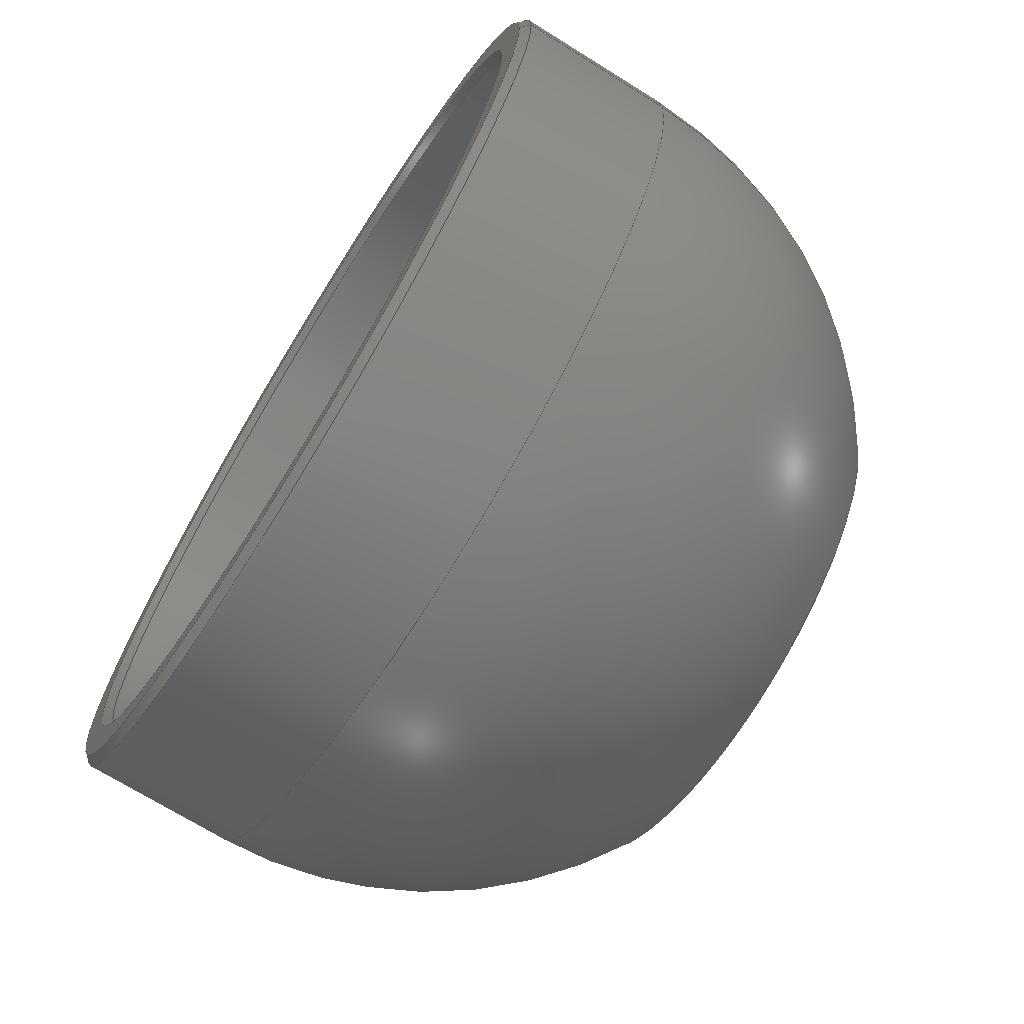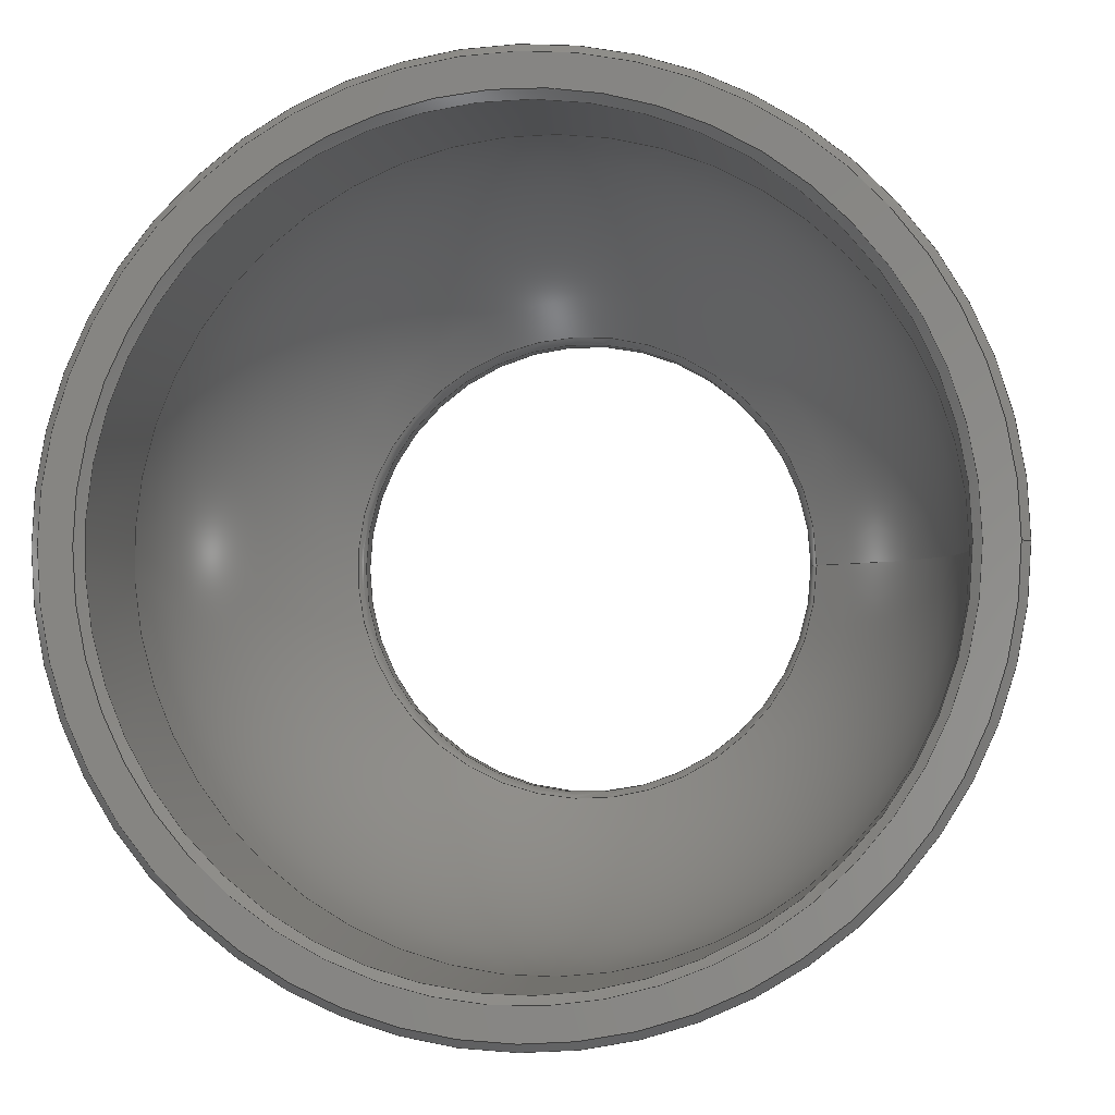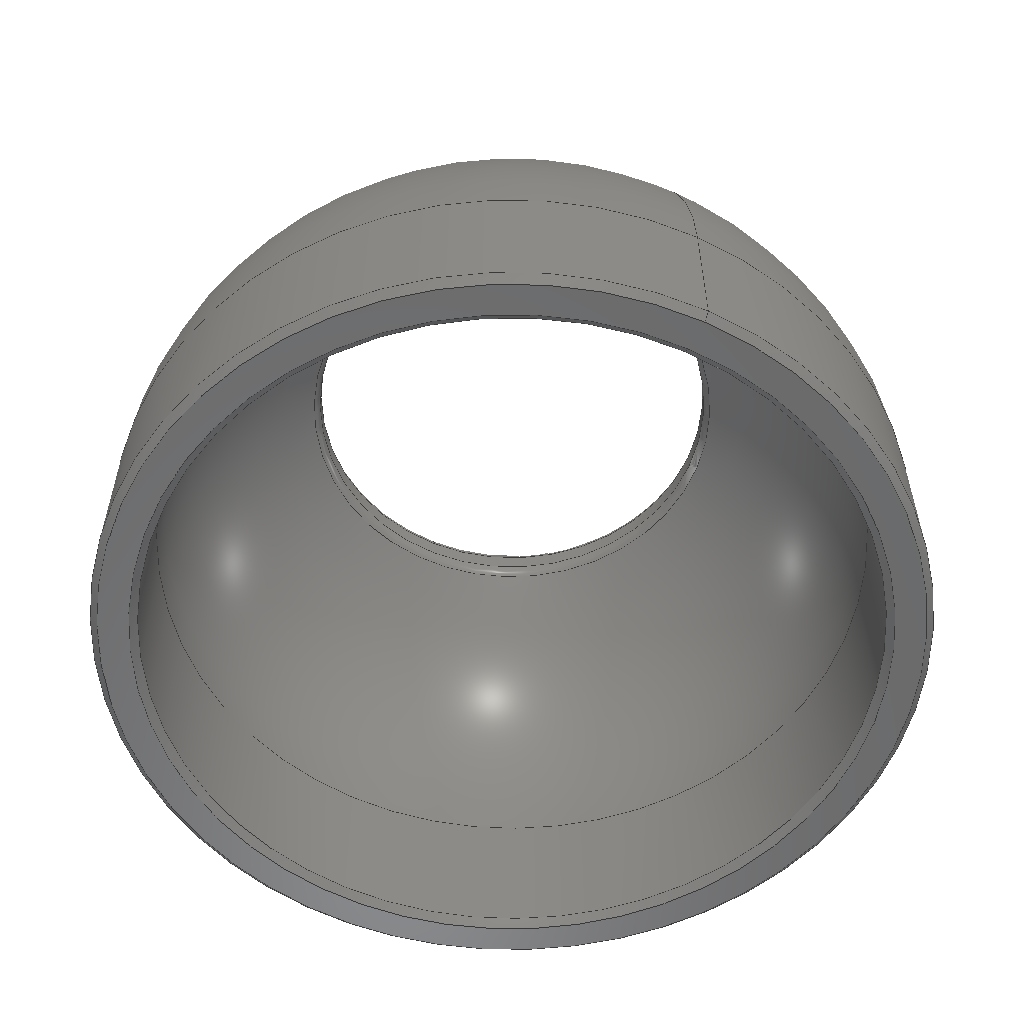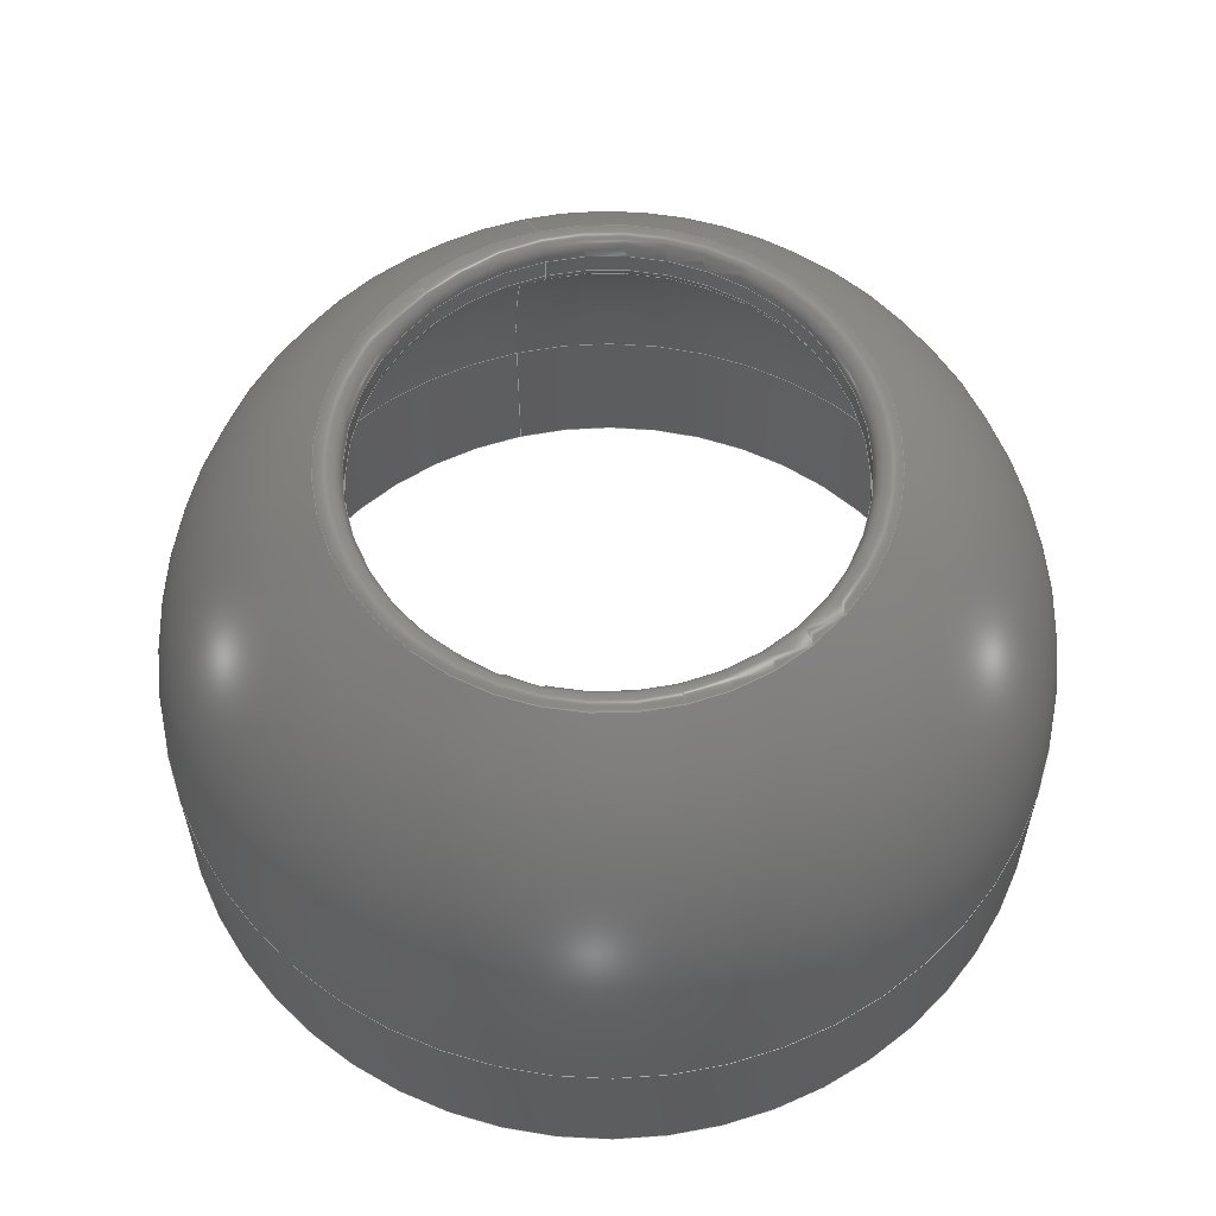
<metadata>
{"format":"step","ext":"step","renderer":"f3d","projection":"perspective","resolution":1024,"background":"white","views":[{"elev":-70.8,"azim":-121.9,"up":"+Y"},{"elev":-2.7,"azim":-172.3,"up":"+Y"},{"elev":-56.2,"azim":-115.1,"up":"+Z"},{"elev":58.4,"azim":75.6,"up":"+Z"}]}
</metadata>
<code>
ISO-10303-21;
DATA;
#1=MECHANICAL_DESIGN_GEOMETRIC_PRESENTATION_REPRESENTATION('',(#4),#295);
#2=SHAPE_REPRESENTATION_RELATIONSHIP('SRR','None',#302,#3);
#3=ADVANCED_BREP_SHAPE_REPRESENTATION('',(#5),#294);
#4=STYLED_ITEM('',(#311),#5);
#5=MANIFOLD_SOLID_BREP('Body1',#149);
#6=SPHERICAL_SURFACE('',#182,27.2);
#7=SPHERICAL_SURFACE('',#187,24.2);
#8=TOROIDAL_SURFACE('',#174,15.5,1);
#9=TOROIDAL_SURFACE('',#184,15.5,1);
#10=CYLINDRICAL_SURFACE('',#168,24.2);
#11=CYLINDRICAL_SURFACE('',#172,27.2);
#12=CYLINDRICAL_SURFACE('',#180,14.5);
#13=FACE_BOUND('',#27,.T.);
#14=PLANE('',#166);
#15=FACE_OUTER_BOUND('',#25,.T.);
#16=FACE_OUTER_BOUND('',#26,.T.);
#17=FACE_OUTER_BOUND('',#28,.T.);
#18=FACE_OUTER_BOUND('',#29,.T.);
#19=FACE_OUTER_BOUND('',#30,.T.);
#20=FACE_OUTER_BOUND('',#31,.T.);
#21=FACE_OUTER_BOUND('',#32,.T.);
#22=FACE_OUTER_BOUND('',#33,.T.);
#23=FACE_OUTER_BOUND('',#34,.T.);
#24=FACE_OUTER_BOUND('',#35,.T.);
#25=EDGE_LOOP('',(#95,#96,#97,#98));
#26=EDGE_LOOP('',(#99));
#27=EDGE_LOOP('',(#100));
#28=EDGE_LOOP('',(#101,#102,#103,#104));
#29=EDGE_LOOP('',(#105,#106,#107,#108));
#30=EDGE_LOOP('',(#109,#110,#111,#112));
#31=EDGE_LOOP('',(#113,#114,#115,#116,#117,#118));
#32=EDGE_LOOP('',(#119,#120,#121,#122,#123));
#33=EDGE_LOOP('',(#124,#125,#126,#127,#128));
#34=EDGE_LOOP('',(#129,#130,#131,#132));
#35=EDGE_LOOP('',(#133,#134,#135,#136));
#36=LINE('',#253,#41);
#37=LINE('',#260,#42);
#38=LINE('',#265,#43);
#39=LINE('',#269,#44);
#40=LINE('',#283,#45);
#41=VECTOR('',#195,24.45);
#42=VECTOR('',#204,24.2);
#43=VECTOR('',#211,26.95);
#44=VECTOR('',#216,24.2);
#45=VECTOR('',#233,14.5);
#46=CIRCLE('',#164,24.7);
#47=CIRCLE('',#165,24.2);
#48=CIRCLE('',#167,26.7);
#49=CIRCLE('',#169,24.2);
#50=CIRCLE('',#171,27.2);
#51=CIRCLE('',#173,27.2);
#52=CIRCLE('',#175,16.09);
#53=CIRCLE('',#176,1);
#54=CIRCLE('',#177,14.5);
#55=CIRCLE('',#178,14.5);
#56=CIRCLE('',#179,16.09);
#57=CIRCLE('',#181,14.5);
#58=CIRCLE('',#183,27.2);
#59=CIRCLE('',#185,14.88);
#60=CIRCLE('',#186,1);
#61=CIRCLE('',#188,24.2);
#62=VERTEX_POINT('',#250);
#63=VERTEX_POINT('',#252);
#64=VERTEX_POINT('',#256);
#65=VERTEX_POINT('',#259);
#66=VERTEX_POINT('',#263);
#67=VERTEX_POINT('',#267);
#68=VERTEX_POINT('',#271);
#69=VERTEX_POINT('',#272);
#70=VERTEX_POINT('',#274);
#71=VERTEX_POINT('',#276);
#72=VERTEX_POINT('',#281);
#73=VERTEX_POINT('',#287);
#74=EDGE_CURVE('',#62,#62,#46,.T.);
#75=EDGE_CURVE('',#62,#63,#36,.T.);
#76=EDGE_CURVE('',#63,#63,#47,.T.);
#77=EDGE_CURVE('',#64,#64,#48,.T.);
#78=EDGE_CURVE('',#63,#65,#37,.T.);
#79=EDGE_CURVE('',#65,#65,#49,.T.);
#80=EDGE_CURVE('',#66,#66,#50,.T.);
#81=EDGE_CURVE('',#66,#64,#38,.T.);
#82=EDGE_CURVE('',#67,#67,#51,.T.);
#83=EDGE_CURVE('',#67,#66,#39,.T.);
#84=EDGE_CURVE('',#68,#69,#52,.T.);
#85=EDGE_CURVE('',#69,#70,#53,.T.);
#86=EDGE_CURVE('',#70,#71,#54,.T.);
#87=EDGE_CURVE('',#71,#70,#55,.T.);
#88=EDGE_CURVE('',#69,#68,#56,.T.);
#89=EDGE_CURVE('',#72,#72,#57,.T.);
#90=EDGE_CURVE('',#72,#71,#40,.T.);
#91=EDGE_CURVE('',#68,#67,#58,.T.);
#92=EDGE_CURVE('',#73,#73,#59,.T.);
#93=EDGE_CURVE('',#73,#72,#60,.T.);
#94=EDGE_CURVE('',#65,#73,#61,.T.);
#95=ORIENTED_EDGE('',*,*,#74,.T.);
#96=ORIENTED_EDGE('',*,*,#75,.T.);
#97=ORIENTED_EDGE('',*,*,#76,.T.);
#98=ORIENTED_EDGE('',*,*,#75,.F.);
#99=ORIENTED_EDGE('',*,*,#77,.F.);
#100=ORIENTED_EDGE('',*,*,#74,.F.);
#101=ORIENTED_EDGE('',*,*,#76,.F.);
#102=ORIENTED_EDGE('',*,*,#78,.T.);
#103=ORIENTED_EDGE('',*,*,#79,.T.);
#104=ORIENTED_EDGE('',*,*,#78,.F.);
#105=ORIENTED_EDGE('',*,*,#80,.T.);
#106=ORIENTED_EDGE('',*,*,#81,.T.);
#107=ORIENTED_EDGE('',*,*,#77,.T.);
#108=ORIENTED_EDGE('',*,*,#81,.F.);
#109=ORIENTED_EDGE('',*,*,#82,.F.);
#110=ORIENTED_EDGE('',*,*,#83,.T.);
#111=ORIENTED_EDGE('',*,*,#80,.F.);
#112=ORIENTED_EDGE('',*,*,#83,.F.);
#113=ORIENTED_EDGE('',*,*,#84,.T.);
#114=ORIENTED_EDGE('',*,*,#85,.T.);
#115=ORIENTED_EDGE('',*,*,#86,.T.);
#116=ORIENTED_EDGE('',*,*,#87,.T.);
#117=ORIENTED_EDGE('',*,*,#85,.F.);
#118=ORIENTED_EDGE('',*,*,#88,.T.);
#119=ORIENTED_EDGE('',*,*,#89,.F.);
#120=ORIENTED_EDGE('',*,*,#90,.T.);
#121=ORIENTED_EDGE('',*,*,#86,.F.);
#122=ORIENTED_EDGE('',*,*,#87,.F.);
#123=ORIENTED_EDGE('',*,*,#90,.F.);
#124=ORIENTED_EDGE('',*,*,#84,.F.);
#125=ORIENTED_EDGE('',*,*,#91,.T.);
#126=ORIENTED_EDGE('',*,*,#82,.T.);
#127=ORIENTED_EDGE('',*,*,#91,.F.);
#128=ORIENTED_EDGE('',*,*,#88,.F.);
#129=ORIENTED_EDGE('',*,*,#92,.T.);
#130=ORIENTED_EDGE('',*,*,#93,.T.);
#131=ORIENTED_EDGE('',*,*,#89,.T.);
#132=ORIENTED_EDGE('',*,*,#93,.F.);
#133=ORIENTED_EDGE('',*,*,#79,.F.);
#134=ORIENTED_EDGE('',*,*,#94,.T.);
#135=ORIENTED_EDGE('',*,*,#92,.F.);
#136=ORIENTED_EDGE('',*,*,#94,.F.);
#137=CONICAL_SURFACE('',#163,24.45,0.7854);
#138=CONICAL_SURFACE('',#170,26.95,0.7854);
#139=ADVANCED_FACE('',(#15),#137,.F.);
#140=ADVANCED_FACE('',(#16,#13),#14,.F.);
#141=ADVANCED_FACE('',(#17),#10,.F.);
#142=ADVANCED_FACE('',(#18),#138,.T.);
#143=ADVANCED_FACE('',(#19),#11,.T.);
#144=ADVANCED_FACE('',(#20),#8,.T.);
#145=ADVANCED_FACE('',(#21),#12,.F.);
#146=ADVANCED_FACE('',(#22),#6,.T.);
#147=ADVANCED_FACE('',(#23),#9,.T.);
#148=ADVANCED_FACE('',(#24),#7,.F.);
#149=CLOSED_SHELL('',(#139,#140,#141,#142,#143,#144,#145,#146,#147,#148));
#150=DERIVED_UNIT_ELEMENT(#152,1);
#151=DERIVED_UNIT_ELEMENT(#297,-3);
#152=(
MASS_UNIT()
NAMED_UNIT(*)
SI_UNIT(.KILO.,.GRAM.)
);
#153=DERIVED_UNIT((#150,#151));
#154=MEASURE_REPRESENTATION_ITEM('density measure',
POSITIVE_RATIO_MEASURE(7850),#153);
#155=PROPERTY_DEFINITION_REPRESENTATION(#160,#157);
#156=PROPERTY_DEFINITION_REPRESENTATION(#161,#158);
#157=REPRESENTATION('material name',(#159),#294);
#158=REPRESENTATION('density',(#154),#294);
#159=DESCRIPTIVE_REPRESENTATION_ITEM('Steel','Steel');
#160=PROPERTY_DEFINITION('material property','material name',#304);
#161=PROPERTY_DEFINITION('material property','density of part',#304);
#162=AXIS2_PLACEMENT_3D('',#248,#189,#190);
#163=AXIS2_PLACEMENT_3D('',#249,#191,#192);
#164=AXIS2_PLACEMENT_3D('',#251,#193,#194);
#165=AXIS2_PLACEMENT_3D('',#254,#196,#197);
#166=AXIS2_PLACEMENT_3D('',#255,#198,#199);
#167=AXIS2_PLACEMENT_3D('',#257,#200,#201);
#168=AXIS2_PLACEMENT_3D('',#258,#202,#203);
#169=AXIS2_PLACEMENT_3D('',#261,#205,#206);
#170=AXIS2_PLACEMENT_3D('',#262,#207,#208);
#171=AXIS2_PLACEMENT_3D('',#264,#209,#210);
#172=AXIS2_PLACEMENT_3D('',#266,#212,#213);
#173=AXIS2_PLACEMENT_3D('',#268,#214,#215);
#174=AXIS2_PLACEMENT_3D('',#270,#217,#218);
#175=AXIS2_PLACEMENT_3D('',#273,#219,#220);
#176=AXIS2_PLACEMENT_3D('',#275,#221,#222);
#177=AXIS2_PLACEMENT_3D('',#277,#223,#224);
#178=AXIS2_PLACEMENT_3D('',#278,#225,#226);
#179=AXIS2_PLACEMENT_3D('',#279,#227,#228);
#180=AXIS2_PLACEMENT_3D('',#280,#229,#230);
#181=AXIS2_PLACEMENT_3D('',#282,#231,#232);
#182=AXIS2_PLACEMENT_3D('',#284,#234,#235);
#183=AXIS2_PLACEMENT_3D('',#285,#236,#237);
#184=AXIS2_PLACEMENT_3D('',#286,#238,#239);
#185=AXIS2_PLACEMENT_3D('',#288,#240,#241);
#186=AXIS2_PLACEMENT_3D('',#289,#242,#243);
#187=AXIS2_PLACEMENT_3D('',#290,#244,#245);
#188=AXIS2_PLACEMENT_3D('',#291,#246,#247);
#189=DIRECTION('axis',(0,0,1));
#190=DIRECTION('refdir',(1,0,0));
#191=DIRECTION('center_axis',(0,0,-1));
#192=DIRECTION('ref_axis',(1,0,0));
#193=DIRECTION('center_axis',(0,0,-1));
#194=DIRECTION('ref_axis',(1,0,0));
#195=DIRECTION('',(0.7071,-8.66e-17,0.7071));
#196=DIRECTION('center_axis',(0,0,1));
#197=DIRECTION('ref_axis',(1,0,0));
#198=DIRECTION('center_axis',(0,0,1));
#199=DIRECTION('ref_axis',(1,0,0));
#200=DIRECTION('center_axis',(0,0,1));
#201=DIRECTION('ref_axis',(1,0,0));
#202=DIRECTION('center_axis',(0,0,1));
#203=DIRECTION('ref_axis',(1,0,0));
#204=DIRECTION('',(0,0,1));
#205=DIRECTION('center_axis',(0,0,1));
#206=DIRECTION('ref_axis',(1,0,0));
#207=DIRECTION('center_axis',(0,0,1));
#208=DIRECTION('ref_axis',(1,0,0));
#209=DIRECTION('center_axis',(0,0,-1));
#210=DIRECTION('ref_axis',(1,0,0));
#211=DIRECTION('',(0.7071,8.66e-17,-0.7071));
#212=DIRECTION('center_axis',(0,0,1));
#213=DIRECTION('ref_axis',(1,0,0));
#214=DIRECTION('center_axis',(0,0,1));
#215=DIRECTION('ref_axis',(1,0,0));
#216=DIRECTION('',(0,0,-1));
#217=DIRECTION('center_axis',(0,0,-1));
#218=DIRECTION('ref_axis',(-1,0,0));
#219=DIRECTION('center_axis',(0,0,1));
#220=DIRECTION('ref_axis',(1,0,0));
#221=DIRECTION('center_axis',(-1.225e-16,-1,0));
#222=DIRECTION('ref_axis',(1,-1.225e-16,0));
#223=DIRECTION('center_axis',(0,0,-1));
#224=DIRECTION('ref_axis',(1,0,0));
#225=DIRECTION('center_axis',(0,0,-1));
#226=DIRECTION('ref_axis',(1,0,0));
#227=DIRECTION('center_axis',(0,0,1));
#228=DIRECTION('ref_axis',(1,0,0));
#229=DIRECTION('center_axis',(0,0,1));
#230=DIRECTION('ref_axis',(1,0,0));
#231=DIRECTION('center_axis',(0,0,1));
#232=DIRECTION('ref_axis',(1,0,0));
#233=DIRECTION('',(0,0,1));
#234=DIRECTION('center_axis',(6.123e-17,0,1));
#235=DIRECTION('ref_axis',(1,0,0));
#236=DIRECTION('center_axis',(1.225e-16,-1,0));
#237=DIRECTION('ref_axis',(-1,-1.225e-16,0));
#238=DIRECTION('center_axis',(0,0,1));
#239=DIRECTION('ref_axis',(1,0,0));
#240=DIRECTION('center_axis',(0,0,-1));
#241=DIRECTION('ref_axis',(1,0,0));
#242=DIRECTION('center_axis',(1.225e-16,-1,0));
#243=DIRECTION('ref_axis',(-1,-1.225e-16,0));
#244=DIRECTION('center_axis',(6.123e-17,0,1));
#245=DIRECTION('ref_axis',(1,0,0));
#246=DIRECTION('center_axis',(-1.225e-16,1,0));
#247=DIRECTION('ref_axis',(-1,-1.225e-16,0));
#248=CARTESIAN_POINT('',(0,0,0));
#249=CARTESIAN_POINT('Origin',(0,0,0.25));
#250=CARTESIAN_POINT('',(-24.7,3.025e-15,0));
#251=CARTESIAN_POINT('Origin',(0,0,0));
#252=CARTESIAN_POINT('',(-24.2,-2.964e-15,0.5));
#253=CARTESIAN_POINT('',(-24.45,2.994e-15,0.25));
#254=CARTESIAN_POINT('Origin',(0,0,0.5));
#255=CARTESIAN_POINT('Origin',(0,0,0));
#256=CARTESIAN_POINT('',(-26.7,-3.27e-15,0));
#257=CARTESIAN_POINT('Origin',(0,0,0));
#258=CARTESIAN_POINT('Origin',(0,0,0));
#259=CARTESIAN_POINT('',(-24.2,-2.964e-15,10));
#260=CARTESIAN_POINT('',(-24.2,-2.964e-15,0));
#261=CARTESIAN_POINT('Origin',(0,0,10));
#262=CARTESIAN_POINT('Origin',(0,0,0.25));
#263=CARTESIAN_POINT('',(-27.2,3.331e-15,0.5));
#264=CARTESIAN_POINT('Origin',(0,0,0.5));
#265=CARTESIAN_POINT('',(-26.95,-3.3e-15,0.25));
#266=CARTESIAN_POINT('Origin',(0,0,0));
#267=CARTESIAN_POINT('',(-27.2,-3.331e-15,10));
#268=CARTESIAN_POINT('Origin',(0,0,10));
#269=CARTESIAN_POINT('',(-27.2,-3.331e-15,0));
#270=CARTESIAN_POINT('Origin',(0,0,31.12));
#271=CARTESIAN_POINT('',(-16.09,-1.971e-15,31.93));
#272=CARTESIAN_POINT('',(16.09,-1.971e-15,31.93));
#273=CARTESIAN_POINT('Origin',(0,0,31.93));
#274=CARTESIAN_POINT('',(14.5,-1.776e-15,31.12));
#275=CARTESIAN_POINT('Origin',(15.5,-1.898e-15,31.12));
#276=CARTESIAN_POINT('',(-14.5,1.776e-15,31.12));
#277=CARTESIAN_POINT('Origin',(0,0,31.12));
#278=CARTESIAN_POINT('Origin',(0,0,31.12));
#279=CARTESIAN_POINT('Origin',(0,0,31.93));
#280=CARTESIAN_POINT('Origin',(0,0,0));
#281=CARTESIAN_POINT('',(-14.5,-1.776e-15,29.87));
#282=CARTESIAN_POINT('Origin',(0,0,29.87));
#283=CARTESIAN_POINT('',(-14.5,-1.776e-15,0));
#284=CARTESIAN_POINT('Origin',(0,0,10));
#285=CARTESIAN_POINT('Origin',(0,0,10));
#286=CARTESIAN_POINT('Origin',(0,0,29.87));
#287=CARTESIAN_POINT('',(-14.88,1.823e-15,29.08));
#288=CARTESIAN_POINT('Origin',(0,0,29.08));
#289=CARTESIAN_POINT('Origin',(-15.5,-1.898e-15,29.87));
#290=CARTESIAN_POINT('Origin',(0,0,10));
#291=CARTESIAN_POINT('Origin',(0,0,10));
#292=UNCERTAINTY_MEASURE_WITH_UNIT(LENGTH_MEASURE(0.01),#296,
'DISTANCE_ACCURACY_VALUE',
'Maximum model space distance between geometric entities at asserted c
onnectivities');
#293=UNCERTAINTY_MEASURE_WITH_UNIT(LENGTH_MEASURE(0.01),#296,
'DISTANCE_ACCURACY_VALUE',
'Maximum model space distance between geometric entities at asserted c
onnectivities');
#294=(
GEOMETRIC_REPRESENTATION_CONTEXT(3)
GLOBAL_UNCERTAINTY_ASSIGNED_CONTEXT((#292))
GLOBAL_UNIT_ASSIGNED_CONTEXT((#296,#298,#299))
REPRESENTATION_CONTEXT('','3D')
);
#295=(
GEOMETRIC_REPRESENTATION_CONTEXT(3)
GLOBAL_UNCERTAINTY_ASSIGNED_CONTEXT((#293))
GLOBAL_UNIT_ASSIGNED_CONTEXT((#296,#298,#299))
REPRESENTATION_CONTEXT('','3D')
);
#296=(
LENGTH_UNIT()
NAMED_UNIT(*)
SI_UNIT(.MILLI.,.METRE.)
);
#297=(
LENGTH_UNIT()
NAMED_UNIT(*)
SI_UNIT($,.METRE.)
);
#298=(
NAMED_UNIT(*)
PLANE_ANGLE_UNIT()
SI_UNIT($,.RADIAN.)
);
#299=(
NAMED_UNIT(*)
SI_UNIT($,.STERADIAN.)
SOLID_ANGLE_UNIT()
);
#300=SHAPE_DEFINITION_REPRESENTATION(#301,#302);
#301=PRODUCT_DEFINITION_SHAPE('',$,#304);
#302=SHAPE_REPRESENTATION('',(#162),#294);
#303=PRODUCT_DEFINITION_CONTEXT('part definition',#308,'design');
#304=PRODUCT_DEFINITION('Didgeridoo Bell + Mouthpiece',
'Didgeridoo Bell + Mouthpiece v1',#305,#303);
#305=PRODUCT_DEFINITION_FORMATION('',$,#310);
#306=PRODUCT_RELATED_PRODUCT_CATEGORY('Didgeridoo Bell + Mouthpiece v1',
'Didgeridoo Bell + Mouthpiece v1',(#310));
#307=APPLICATION_PROTOCOL_DEFINITION('international standard',
'automotive_design',2009,#308);
#308=APPLICATION_CONTEXT(
'Core Data for Automotive Mechanical Design Process');
#309=PRODUCT_CONTEXT('part definition',#308,'mechanical');
#310=PRODUCT('Didgeridoo Bell + Mouthpiece',
'Didgeridoo Bell + Mouthpiece v1',$,(#309));
#311=PRESENTATION_STYLE_ASSIGNMENT((#312));
#312=SURFACE_STYLE_USAGE(.BOTH.,#313);
#313=SURFACE_SIDE_STYLE('',(#314));
#314=SURFACE_STYLE_FILL_AREA(#315);
#315=FILL_AREA_STYLE('Steel - Satin',(#316));
#316=FILL_AREA_STYLE_COLOUR('Steel - Satin',#317);
#317=COLOUR_RGB('Steel - Satin',0.6275,0.6275,0.6275);
ENDSEC;
END-ISO-10303-21;

</code>
